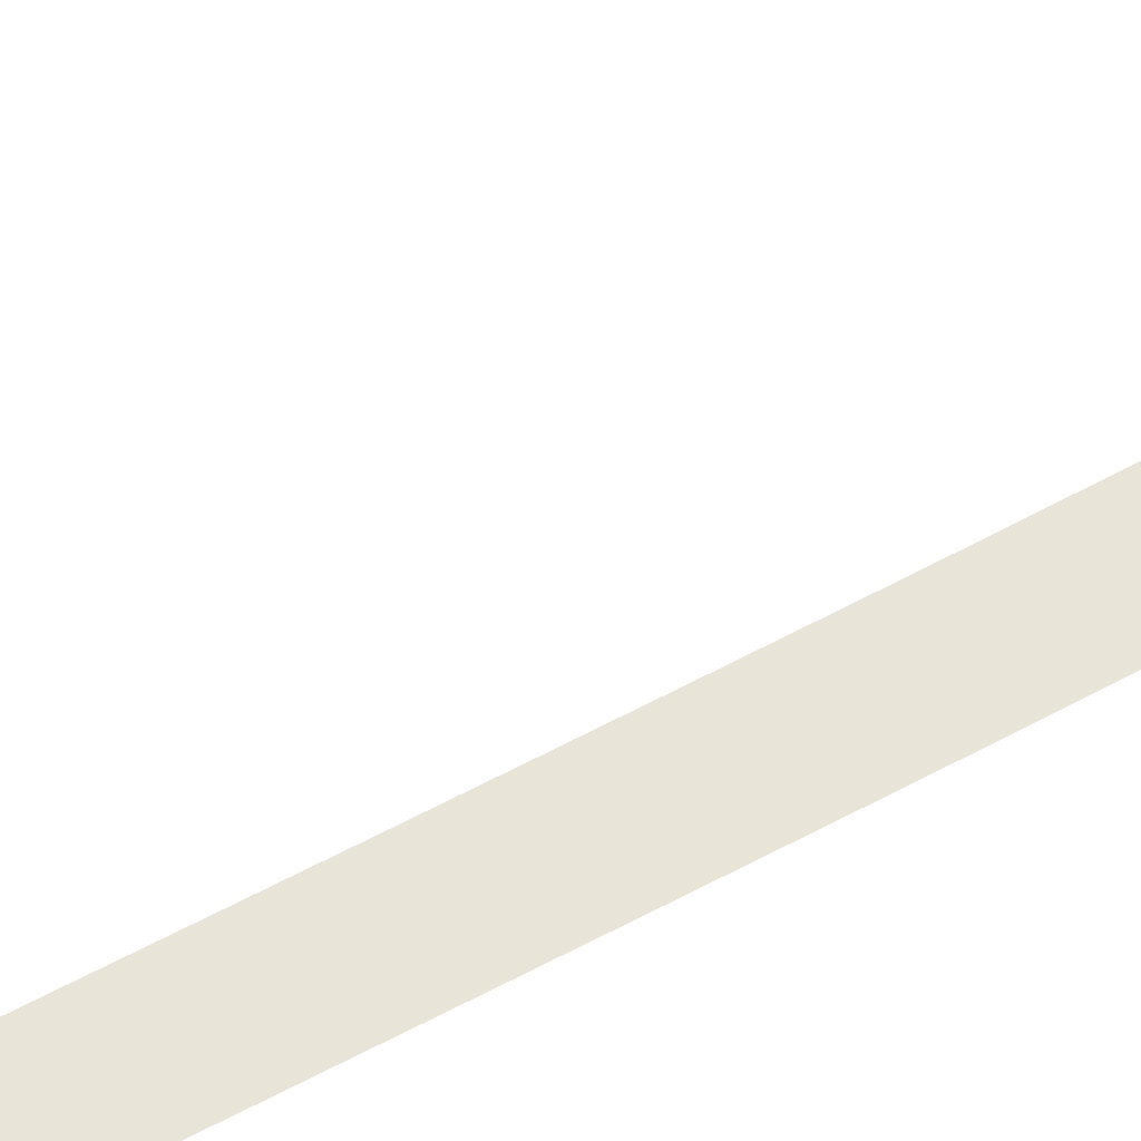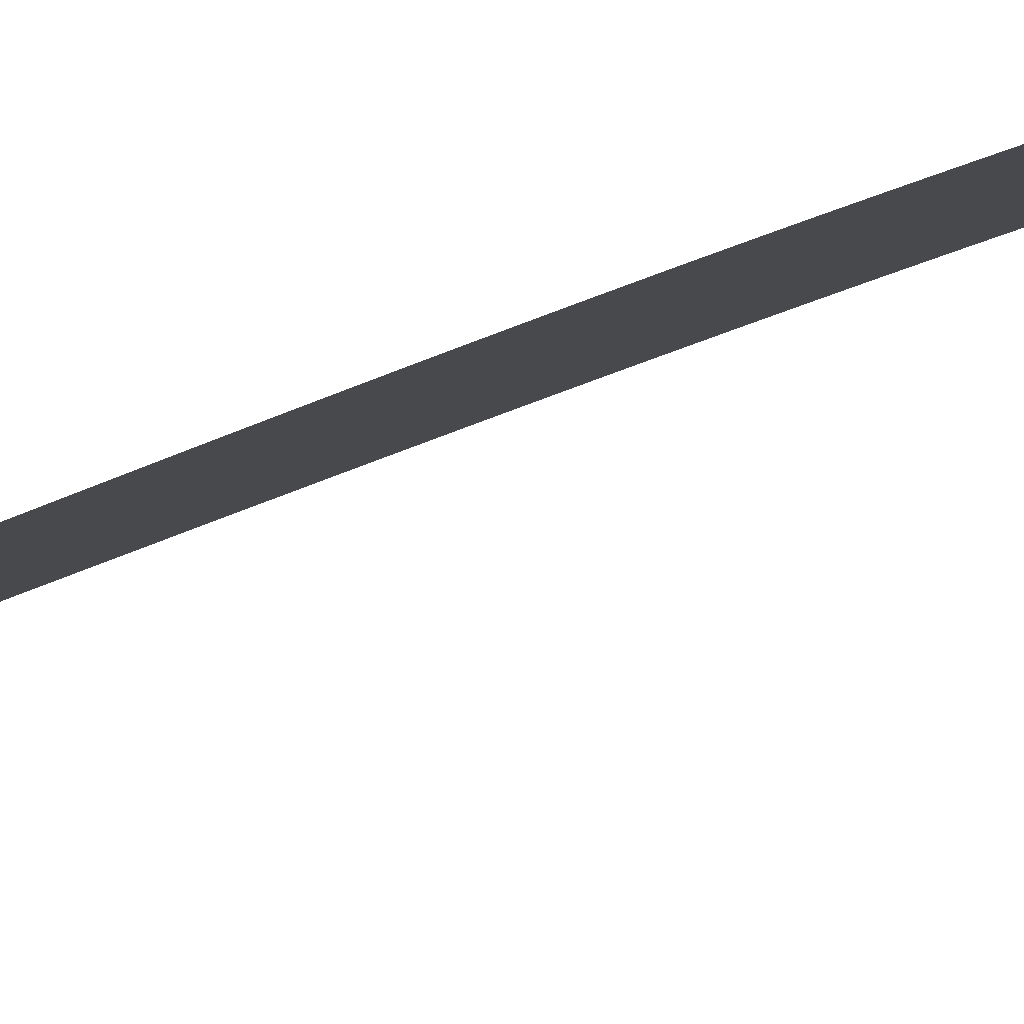
<metadata>
{"format":"obj","ext":"obj","renderer":"f3d","projection":"perspective","resolution":1024,"background":"white","views":[{"elev":61.4,"azim":60.6,"up":"+Y"},{"elev":-12.5,"azim":148.7,"up":"+Y"}]}
</metadata>
<code>
g RoadCut0
v -208.4 0.03 448.3
v -208.4 0.03 448.3
v -196.4 0.03 448.2
v -196.4 0.03 448.2
v -208.4 0.04961 443.3
v -208.4 0.04961 443.3
v -196.4 0.04961 443.2
v -196.4 0.04961 443.2
v -208.4 0.07368 438.2
v -208.4 0.07368 438.2
v -196.4 0.07368 438.2
v -196.4 0.07368 438.2
v -208.5 0.09976 433.2
v -208.5 0.09976 433.2
v -196.5 0.09976 433.2
v -196.5 0.09976 433.2
v -208.5 0.1262 428.2
v -208.5 0.1262 428.2
v -196.5 0.1262 428.2
v -196.5 0.1262 428.2
v -208.5 0.1526 423.2
v -208.5 0.1526 423.2
v -196.5 0.1526 423.1
v -196.5 0.1526 423.1
v -208.5 0.1782 418.1
v -208.5 0.1782 418.1
v -196.5 0.1782 418.1
v -196.5 0.1782 418.1
v -208.5 0.2028 413.1
v -208.5 0.2028 413.1
v -196.5 0.2028 413
v -196.5 0.2028 413
v -208.5 0.2259 408.1
v -208.5 0.2259 408.1
v -196.5 0.2259 408
v -196.5 0.2259 408
v -208.5 0.2474 403.1
v -208.5 0.2474 403.1
v -196.5 0.2474 403
v -196.5 0.2474 403
v -208.6 0.2675 398
v -208.6 0.2675 398
v -196.6 0.2675 398
v -196.6 0.2675 398
v -208.6 0.286 393
v -208.6 0.286 393
v -196.6 0.286 393
v -196.6 0.286 393
v -208.6 0.303 387.9
v -208.6 0.303 387.9
v -196.6 0.303 387.9
v -196.6 0.303 387.9
v -208.6 0.3196 382.9
v -208.6 0.3196 382.9
v -196.6 0.3196 382.9
v -196.6 0.3196 382.9
v -208.7 0.3398 377.9
v -208.7 0.3398 377.9
v -196.7 0.3398 377.8
v -196.7 0.3398 377.8
v -208.7 0.3663 372.8
v -208.7 0.3663 372.8
v -196.7 0.3663 372.8
v -196.7 0.3663 372.8
v -208.7 0.4012 367.8
v -208.7 0.4012 367.8
v -196.7 0.4012 367.7
v -196.7 0.4012 367.7
v -208.8 0.4467 362.7
v -208.8 0.4467 362.7
v -196.8 0.4467 362.6
v -196.8 0.4467 362.6
v -208.8 0.4467 362.7
v -208.8 0.4467 362.7
v -208.8 0.4467 362.7
v -208.8 0.4467 362.7
v -208.8 -3.631 357.7
v -208.8 -3.631 357.7
v -196.8 -3.631 357.6
v -196.8 -3.631 357.6
v -208.8 -3.626 352.6
v -208.8 -3.626 352.6
v -196.8 -3.626 352.5
v -196.8 -3.626 352.5
v -208.9 -3.622 347.6
v -208.9 -3.622 347.6
v -196.9 -3.622 347.5
v -196.9 -3.622 347.5
v -208.9 -3.62 342.5
v -208.9 -3.62 342.5
v -196.9 -3.62 342.4
v -196.9 -3.62 342.4
v -209 -3.62 337.5
v -209 -3.62 337.5
v -197 -3.62 337.4
v -197 -3.62 337.4
v -209 -3.621 332.4
v -209 -3.621 332.4
v -197 -3.621 332.4
v -197 -3.621 332.4
v -209 -3.623 327.4
v -209 -3.623 327.4
v -197 -3.623 327.4
v -197 -3.623 327.4
v -209 -3.627 322.3
v -209 -3.627 322.3
v -197 -3.627 322.3
v -197 -3.627 322.3
v -208.9 0.4743 317.3
v -208.9 0.4743 317.3
v -208.9 0.4743 317.3
v -208.9 0.4743 317.3
v -208.9 0.4743 317.3
v -208.9 0.4743 317.3
v -196.9 0.4743 317.3
v -196.9 0.4743 317.3
v -208.9 0.4266 312.3
v -208.9 0.4266 312.3
v -196.9 0.4266 312.4
v -196.9 0.4266 312.4
v -208.9 0.3914 307.2
v -208.9 0.3914 307.2
v -196.9 0.3914 307.3
v -196.9 0.3914 307.3
v -208.8 0.367 302.2
v -208.8 0.367 302.2
v -196.8 0.367 302.3
v -196.8 0.367 302.3
v -208.7 0.3513 297.1
v -208.7 0.3513 297.1
v -196.7 0.3513 297.3
v -196.7 0.3513 297.3
v -208.7 0.3414 292.1
v -208.7 0.3414 292.1
v -196.7 0.3414 292.2
v -196.7 0.3414 292.2
v -208.6 0.3341 287.1
v -208.6 0.3341 287.1
v -196.6 0.3341 287.2
v -196.6 0.3341 287.2
v -208.6 0.3269 282
v -208.6 0.3269 282
v -196.6 0.3269 282.2
v -196.6 0.3269 282.2
v -208.5 0.3193 277
v -208.5 0.3193 277
v -196.5 0.3193 277.1
v -196.5 0.3193 277.1
v -208.4 0.3115 271.9
v -208.4 0.3115 271.9
v -196.4 0.3115 272.1
v -196.4 0.3115 272.1
v -208.4 0.3035 266.9
v -208.4 0.3035 266.9
v -196.4 0.3035 267.1
v -196.4 0.3035 267.1
v -208.3 0.2952 261.9
v -208.3 0.2952 261.9
v -196.3 0.2952 262
v -196.3 0.2952 262
v -208.2 0.2868 256.8
v -208.2 0.2868 256.8
v -196.2 0.2868 257
v -196.2 0.2868 257
v -208.2 0.2781 251.8
v -208.2 0.2781 251.8
v -196.2 0.2781 251.9
v -196.2 0.2781 251.9
v -208.1 0.2694 246.7
v -208.1 0.2694 246.7
v -196.1 0.2694 246.9
v -196.1 0.2694 246.9
v -208.1 0.2605 241.7
v -208.1 0.2605 241.7
v -196.1 0.2605 241.8
v -196.1 0.2605 241.8
v -208 0.2514 236.6
v -208 0.2514 236.6
v -196 0.2514 236.7
v -196 0.2514 236.7
v -208 0.2424 231.6
v -208 0.2424 231.6
v -196 0.2424 231.7
v -196 0.2424 231.7
v -207.9 0.2332 226.6
v -207.9 0.2332 226.6
v -195.9 0.2332 226.7
v -195.9 0.2332 226.7
v -207.9 0.224 221.6
v -207.9 0.224 221.6
v -195.9 0.224 221.7
v -195.9 0.224 221.7
v -207.9 0.2147 216.6
v -207.9 0.2147 216.6
v -195.9 0.2147 216.7
v -195.9 0.2147 216.7
v -207.9 0.2054 211.6
v -207.9 0.2054 211.6
v -195.9 0.2054 211.6
v -195.9 0.2054 211.6
v -207.8 0.1959 206.6
v -207.8 0.1959 206.6
v -195.8 0.1959 206.6
v -195.8 0.1959 206.6
v -207.8 0.1864 201.5
v -207.8 0.1864 201.5
v -195.8 0.1864 201.5
v -195.8 0.1864 201.5
v -207.8 0.177 196.5
v -207.8 0.177 196.5
v -195.8 0.177 196.5
v -195.8 0.177 196.5
v -207.9 0.1675 191.5
v -207.9 0.1675 191.5
v -195.9 0.1675 191.4
v -195.9 0.1675 191.4
v -207.9 0.158 186.5
v -207.9 0.158 186.5
v -195.9 0.158 186.4
v -195.9 0.158 186.4
v -207.9 0.1486 181.5
v -207.9 0.1486 181.5
v -195.9 0.1486 181.4
v -195.9 0.1486 181.4
v -208 0.1391 176.5
v -208 0.1391 176.5
v -196 0.1391 176.3
v -196 0.1391 176.3
v -208.1 0.1297 171.4
v -208.1 0.1297 171.4
v -196.1 0.1297 171.2
v -196.1 0.1297 171.2
v -208.2 0.1203 166.4
v -208.2 0.1203 166.4
v -196.2 0.1203 166.1
v -196.2 0.1203 166.1
v -208.3 0.1111 161.3
v -208.3 0.1111 161.3
v -196.3 0.1111 161.1
v -196.3 0.1111 161.1
v -208.4 0.1021 156.3
v -208.4 0.1021 156.3
v -196.4 0.1021 156
v -196.4 0.1021 156
v -208.5 0.09405 151.4
v -208.5 0.09405 151.4
v -196.5 0.09405 151
v -196.5 0.09405 151
v -208.7 0.08891 146.4
v -208.7 0.08891 146.4
v -196.7 0.08891 145.9
v -196.7 0.08891 145.9
v -208.9 0.08962 141.4
v -208.9 0.08962 141.4
v -196.9 0.08962 140.9
v -196.9 0.08962 140.9
v -209.2 0.1 136.4
v -209.2 0.1 136.4
v -197.2 0.1 135.8
v -197.2 0.1 135.8
v -209.4 0.1249 131.5
v -209.4 0.1249 131.5
v -197.4 0.1249 130.8
v -197.4 0.1249 130.8
v -209.4 0.1249 131.5
v -209.4 0.1249 131.5
v -209.4 0.1249 131.5
v -209.4 0.1249 131.5
v -209.7 -3.948 126.5
v -209.7 -3.948 126.5
v -197.8 -3.948 125.7
v -197.8 -3.948 125.7
v -210.1 -3.956 121.6
v -210.1 -3.956 121.6
v -198.1 -3.956 120.6
v -198.1 -3.956 120.6
v -210.5 -3.962 116.6
v -210.5 -3.962 116.6
v -198.6 -3.962 115.5
v -198.6 -3.962 115.5
v -211 -3.968 111.7
v -211 -3.968 111.7
v -199.1 -3.968 110.4
v -199.1 -3.968 110.4
v -211.6 -3.974 106.8
v -211.6 -3.974 106.8
v -199.7 -3.974 105.3
v -199.7 -3.974 105.3
v -212.3 -3.978 101.9
v -212.3 -3.978 101.9
v -200.4 -3.978 100.2
v -200.4 -3.978 100.2
v -213 -3.983 96.92
v -213 -3.983 96.92
v -201.1 -3.983 95.07
v -201.1 -3.983 95.07
v -213.8 -3.986 92.04
v -213.8 -3.986 92.04
v -202 -3.986 90.01
v -202 -3.986 90.01
v -214.7 0.09795 87.14
v -214.7 0.09795 87.14
v -214.7 0.09795 87.14
v -214.7 0.09795 87.14
v -214.7 0.09795 87.14
v -214.7 0.09795 87.14
v -202.9 0.09795 84.91
v -202.9 0.09795 84.91
v -215.6 0.05575 82.34
v -215.6 0.05575 82.34
v -203.9 0.05575 79.9
v -203.9 0.05575 79.9
v -216.7 0.02807 77.55
v -216.7 0.02807 77.55
v -205 0.02807 74.9
v -205 0.02807 74.9
v -217.8 0.0124 72.81
v -217.8 0.0124 72.81
v -206.2 0.0124 69.91
v -206.2 0.0124 69.91
v -219 0.005537 68.04
v -219 0.005537 68.04
v -207.5 0.005537 64.89
v -207.5 0.005537 64.89
v -220.4 0.004131 63.35
v -220.4 0.004131 63.35
v -208.9 0.004131 59.93
v -208.9 0.004131 59.93
v -221.8 0.004643 58.7
v -221.8 0.004643 58.7
v -210.4 0.004643 54.98
v -210.4 0.004643 54.98
v -223.4 0.005772 54.12
v -223.4 0.005772 54.12
v -212.1 0.005772 50.08
v -212.1 0.005772 50.08
v -225.1 0.007499 49.58
v -225.1 0.007499 49.58
v -213.9 0.007499 45.18
v -213.9 0.007499 45.18
v -226.9 0.009788 45.13
v -226.9 0.009788 45.13
v -215.9 0.009788 40.34
v -215.9 0.009788 40.34
v -228.9 0.0126 40.77
v -228.9 0.0126 40.77
v -218.1 0.0126 35.54
v -218.1 0.0126 35.54
v -231.1 0.01583 36.56
v -231.1 0.01583 36.56
v -220.5 0.01583 30.83
v -220.5 0.01583 30.83
v -233.4 0.01939 32.48
v -233.4 0.01939 32.48
v -223.2 0.01939 26.2
v -223.2 0.01939 26.2
v -236 0.02306 28.62
v -236 0.02306 28.62
v -226.2 0.02306 21.67
v -226.2 0.02306 21.67
v -238.8 0.0265 25.02
v -238.8 0.0265 25.02
v -229.6 0.0265 17.31
v -229.6 0.0265 17.31
v -241.7 0.02913 21.81
v -241.7 0.02913 21.81
v -233.4 0.02913 13.18
v -233.4 0.02913 13.18
f 5 1 3
f 7 5 3
f 9 5 7
f 11 9 7
f 13 9 11
f 15 13 11
f 17 13 15
f 19 17 15
f 21 17 19
f 23 21 19
f 25 21 23
f 27 25 23
f 29 25 27
f 31 29 27
f 33 29 31
f 35 33 31
f 37 33 35
f 39 37 35
f 41 37 39
f 43 41 39
f 45 41 43
f 47 45 43
f 49 45 47
f 51 49 47
f 53 49 51
f 55 53 51
f 57 53 55
f 59 57 55
f 61 57 59
f 63 61 59
f 65 61 63
f 67 65 63
f 69 65 67
f 71 69 67
f 73 69 71
f 75 73 71
f 77 73 75
f 79 77 75
f 81 77 79
f 83 81 79
f 85 81 83
f 87 85 83
f 89 85 87
f 91 89 87
f 93 89 91
f 95 93 91
f 97 93 95
f 99 97 95
f 101 97 99
f 103 101 99
f 105 101 103
f 107 105 103
f 109 105 107
f 111 109 107
f 113 109 111
f 115 113 111
f 117 113 115
f 119 117 115
f 121 117 119
f 123 121 119
f 125 121 123
f 127 125 123
f 129 125 127
f 131 129 127
f 133 129 131
f 135 133 131
f 137 133 135
f 139 137 135
f 141 137 139
f 143 141 139
f 145 141 143
f 147 145 143
f 149 145 147
f 151 149 147
f 153 149 151
f 155 153 151
f 157 153 155
f 159 157 155
f 161 157 159
f 163 161 159
f 165 161 163
f 167 165 163
f 169 165 167
f 171 169 167
f 173 169 171
f 175 173 171
f 177 173 175
f 179 177 175
f 181 177 179
f 183 181 179
f 185 181 183
f 187 185 183
f 189 185 187
f 191 189 187
f 193 189 191
f 195 193 191
f 197 193 195
f 199 197 195
f 201 197 199
f 203 201 199
f 205 201 203
f 207 205 203
f 209 205 207
f 211 209 207
f 213 209 211
f 215 213 211
f 217 213 215
f 219 217 215
f 221 217 219
f 223 221 219
f 225 221 223
f 227 225 223
f 229 225 227
f 231 229 227
f 233 229 231
f 235 233 231
f 237 233 235
f 239 237 235
f 241 237 239
f 243 241 239
f 245 241 243
f 247 245 243
f 249 245 247
f 251 249 247
f 253 249 251
f 255 253 251
f 257 253 255
f 259 257 255
f 261 257 259
f 263 261 259
f 265 261 263
f 267 265 263
f 269 265 267
f 271 269 267
f 273 269 271
f 275 273 271
f 277 273 275
f 279 277 275
f 281 277 279
f 283 281 279
f 285 281 283
f 287 285 283
f 289 285 287
f 291 289 287
f 293 289 291
f 295 293 291
f 297 293 295
f 299 297 295
f 301 297 299
f 303 301 299
f 305 301 303
f 307 305 303
f 309 305 307
f 311 309 307
f 313 309 311
f 315 313 311
f 317 313 315
f 319 317 315
f 321 317 319
f 323 321 319
f 325 321 323
f 327 325 323
f 329 325 327
f 331 329 327
f 333 329 331
f 335 333 331
f 337 333 335
f 339 337 335
f 341 337 339
f 343 341 339
f 345 341 343
f 347 345 343
f 349 345 347
f 351 349 347
f 353 349 351
f 355 353 351
f 357 353 355
f 359 357 355
f 361 357 359
f 363 361 359
f 365 361 363
f 367 365 363

</code>
